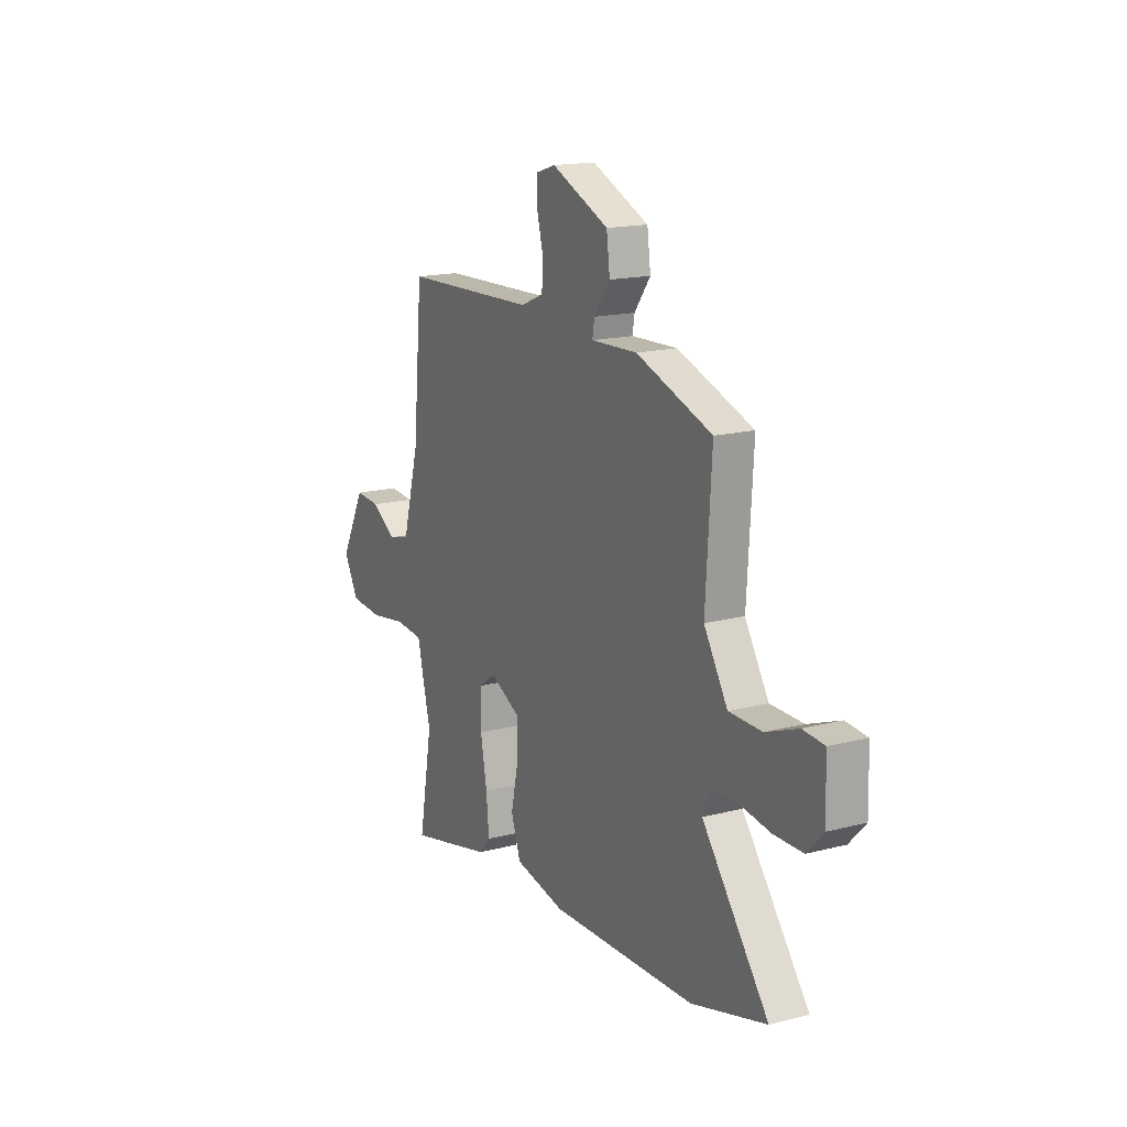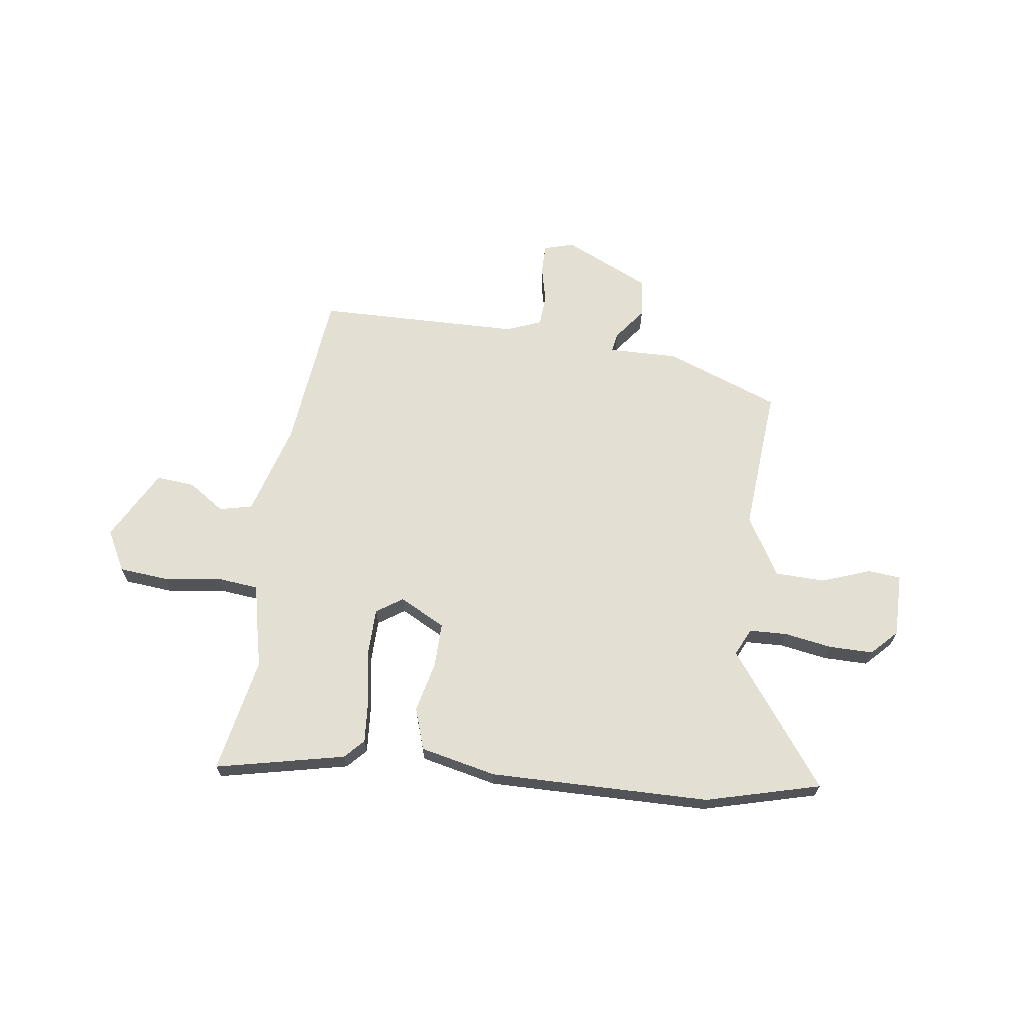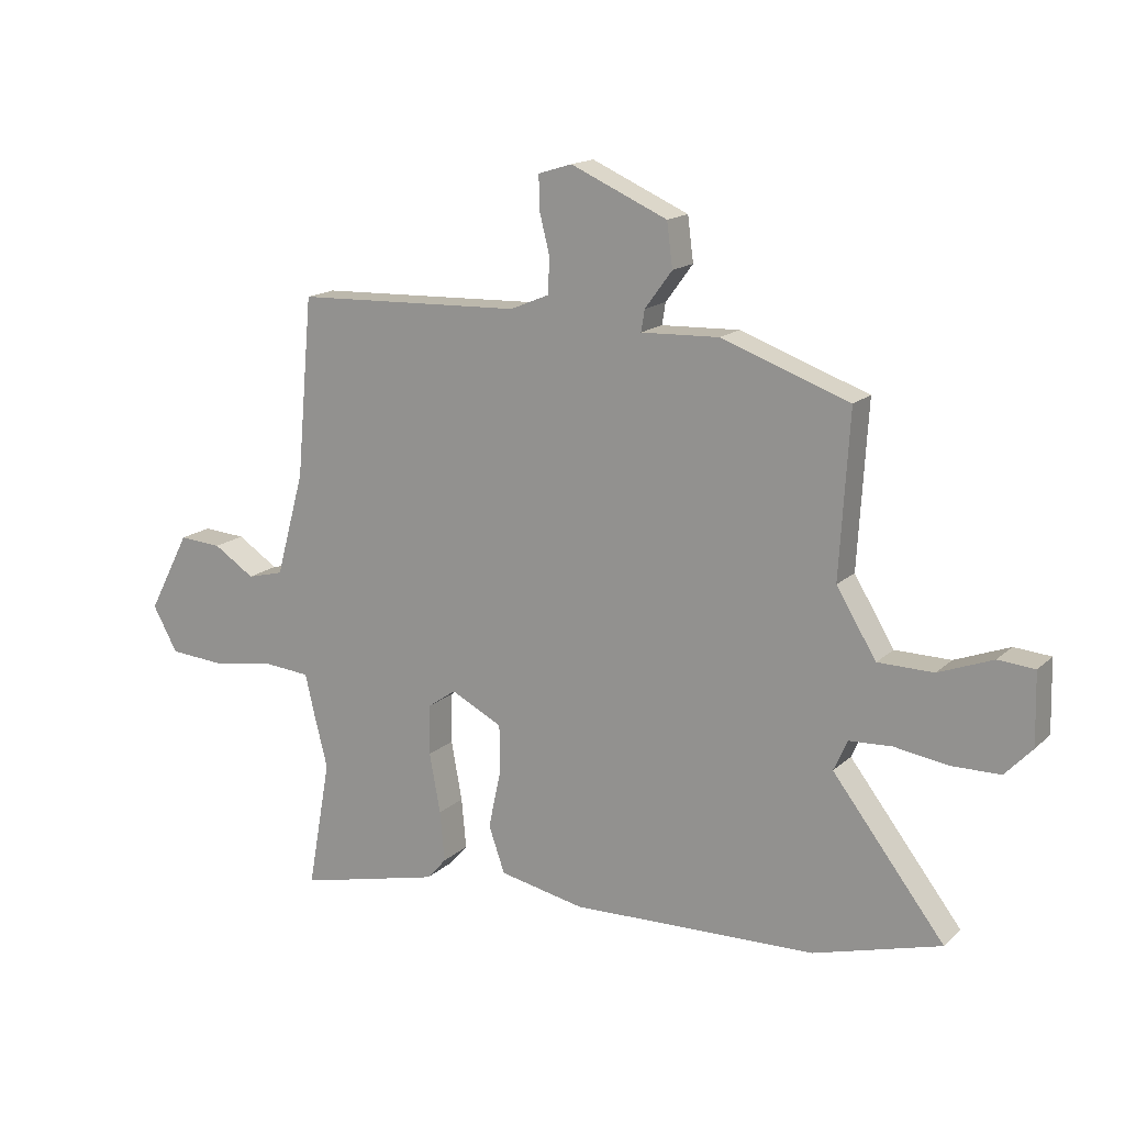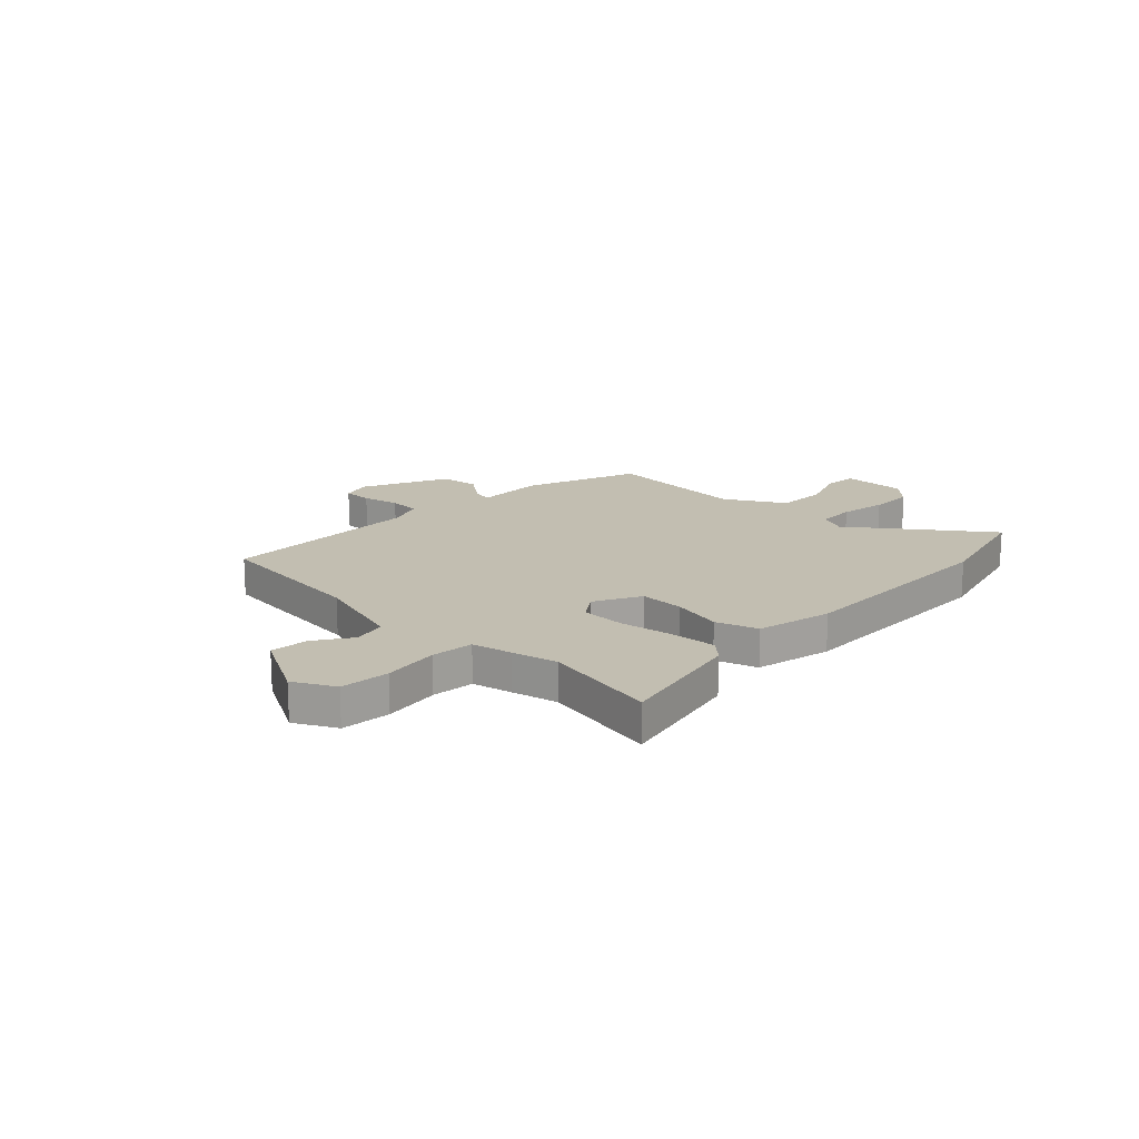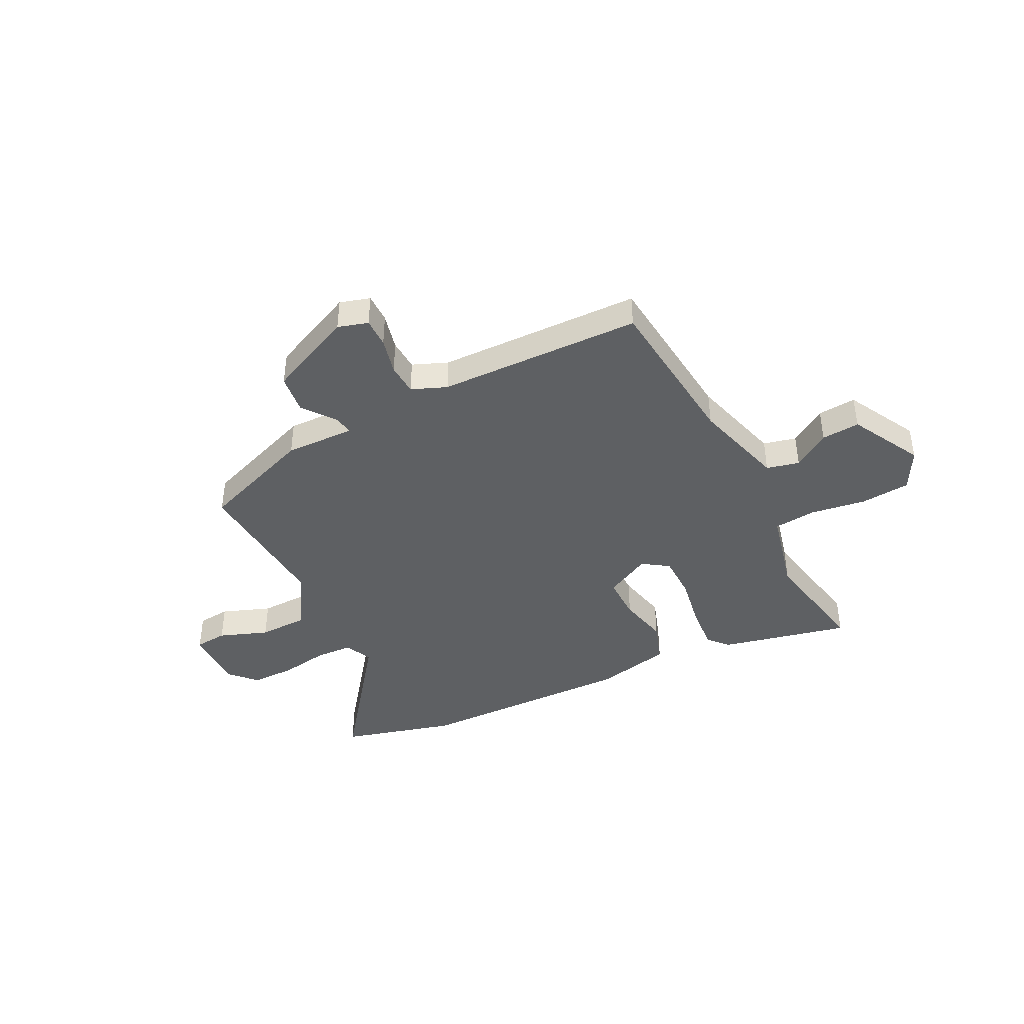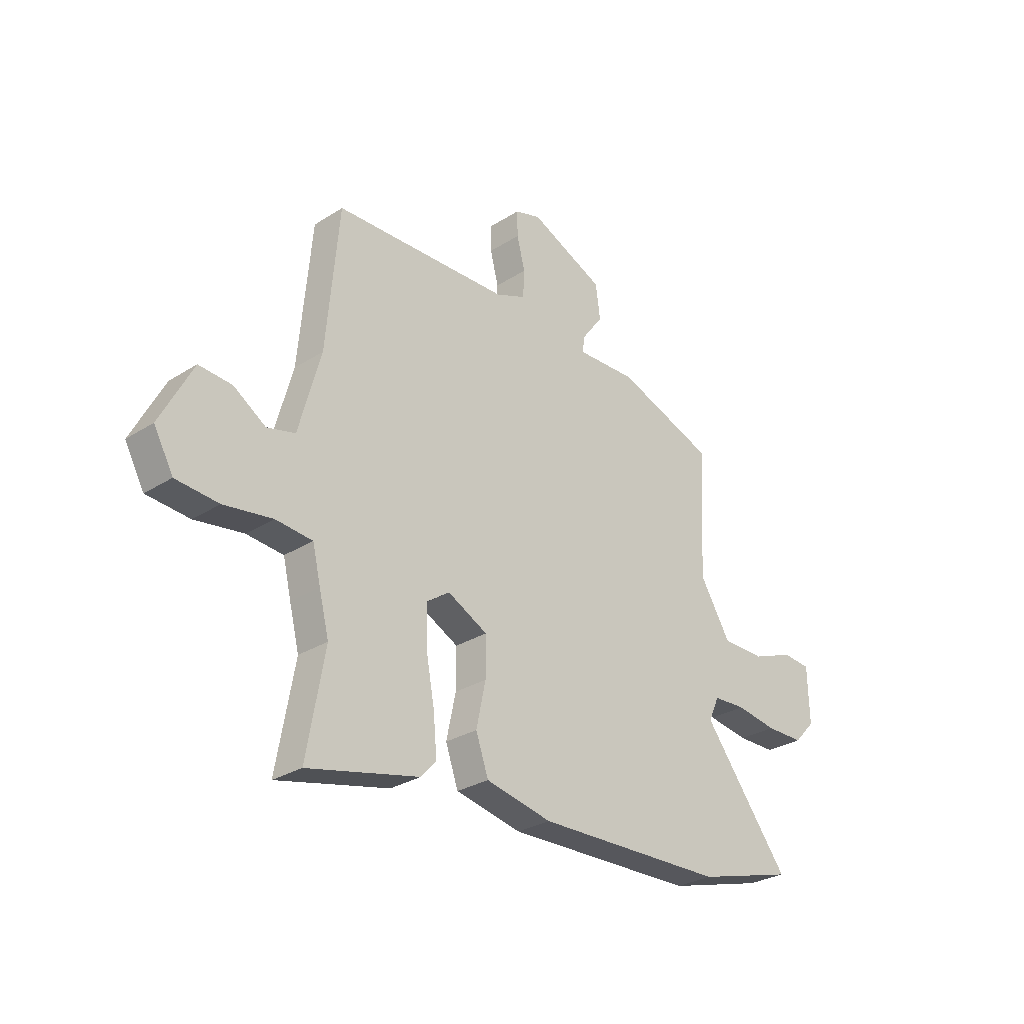
<metadata>
{"format":"obj","ext":"obj","renderer":"f3d","projection":"perspective","resolution":1024,"background":"white","views":[{"elev":16.4,"azim":-118.0,"up":"+Z"},{"elev":66.6,"azim":-171.2,"up":"+Y"},{"elev":15.9,"azim":-150.3,"up":"+Z"},{"elev":17.1,"azim":134.9,"up":"+Y"},{"elev":-42.1,"azim":27.4,"up":"+Y"},{"elev":-28.9,"azim":133.4,"up":"+Z"}]}
</metadata>
<code>
v 0.477 0.07 -0.37
v 0.517 0.07 -0.594
v 0.269 0.07 -0.535
v 0.235 0.07 -0.497
v 0.243 0.07 -0.41
v 0.262 0.07 -0.307
v 0.262 0.07 -0.221
v 0.212 0.07 -0.186
v 0.123 0.07 -0.231
v 0.123 0.07 -0.317
v 0.144 0.07 -0.415
v 0.116 0.07 -0.495
v -0.031 0.07 -0.525
v -0.456 0.07 -0.512
v -0.675 0.07 -0.45
v -0.481 0.07 -0.198
v -0.505 0.07 -0.145
v -0.578 0.07 -0.141
v -0.67 0.07 -0.155
v -0.755 0.07 -0.154
v -0.802 0.07 -0.104
v -0.799 0.07 0.019
v -0.736 0.07 0.024
v -0.642 0.07 -0.012
v -0.546 0.07 -0.011
v -0.477 0.07 0.102
v -0.494 0.07 0.384
v -0.273 0.07 0.463
v -0.138 0.07 0.458
v -0.144 0.07 0.495
v -0.191 0.07 0.559
v -0.181 0.07 0.635
v -0.014 0.07 0.709
v 0.044 0.07 0.691
v 0.043 0.07 0.634
v 0.025 0.07 0.563
v 0.028 0.07 0.502
v 0.095 0.07 0.474
v 0.488 0.07 0.46
v 0.516 0.07 0.15
v 0.565 0.07 -0.029
v 0.628 0.07 -0.045
v 0.699 0.07 0.001
v 0.773 0.07 0.006
v 0.845 0.07 -0.132
v 0.802 0.07 -0.21
v 0.707 0.07 -0.217
v 0.599 0.07 -0.2
v 0.517 0.07 -0.207
v 0.499 0.07 -0.283
v 0.477 0 -0.37
v 0.517 0 -0.594
v 0.269 0 -0.535
v 0.235 0 -0.497
v 0.243 0 -0.41
v 0.262 0 -0.307
v 0.262 0 -0.221
v 0.212 0 -0.186
v 0.123 0 -0.231
v 0.123 0 -0.317
v 0.144 0 -0.415
v 0.116 0 -0.495
v -0.031 0 -0.525
v -0.456 0 -0.512
v -0.675 0 -0.45
v -0.481 0 -0.198
v -0.505 0 -0.145
v -0.578 0 -0.141
v -0.67 0 -0.155
v -0.755 0 -0.154
v -0.802 0 -0.104
v -0.799 0 0.019
v -0.736 0 0.024
v -0.642 0 -0.012
v -0.546 0 -0.011
v -0.477 0 0.102
v -0.494 0 0.384
v -0.273 0 0.463
v -0.138 0 0.458
v -0.144 0 0.495
v -0.191 0 0.559
v -0.181 0 0.635
v -0.014 0 0.709
v 0.044 0 0.691
v 0.043 0 0.634
v 0.025 0 0.563
v 0.028 0 0.502
v 0.095 0 0.474
v 0.488 0 0.46
v 0.516 0 0.15
v 0.565 0 -0.029
v 0.628 0 -0.045
v 0.699 0 0.001
v 0.773 0 0.006
v 0.845 0 -0.132
v 0.802 0 -0.21
v 0.707 0 -0.217
v 0.599 0 -0.2
v 0.517 0 -0.207
v 0.499 0 -0.283
f 49 50 1
f 46 47 48
f 45 46 48
f 44 45 48
f 43 44 48
f 42 43 48
f 41 42 48 49
f 40 41 49
f 40 49 1
f 39 40 1
f 38 39 1
f 34 35 36
f 33 34 36
f 32 33 36
f 31 32 36
f 30 31 36
f 29 30 36 37
f 26 27 28 29
f 29 37 38
f 26 29 38
f 25 26 38
f 22 23 24
f 21 22 24
f 20 21 24
f 19 20 24
f 18 19 24
f 17 18 24 25
f 16 17 25 38
f 14 15 16
f 13 14 16
f 12 13 16
f 11 12 16
f 10 11 16
f 9 10 16 38
f 4 5 6
f 3 4 6
f 2 3 6
f 1 2 6
f 1 6 7
f 38 1 7 8
f 8 9 38
f 51 100 99
f 98 97 96
f 98 96 95
f 98 95 94
f 98 94 93
f 98 93 92
f 99 98 92 91
f 99 91 90
f 51 99 90
f 51 90 89
f 51 89 88
f 86 85 84
f 86 84 83
f 86 83 82
f 86 82 81
f 86 81 80
f 87 86 80 79
f 79 78 77 76
f 88 87 79
f 88 79 76
f 88 76 75
f 74 73 72
f 74 72 71
f 74 71 70
f 74 70 69
f 74 69 68
f 75 74 68 67
f 88 75 67 66
f 66 65 64
f 66 64 63
f 66 63 62
f 66 62 61
f 66 61 60
f 88 66 60 59
f 56 55 54
f 56 54 53
f 56 53 52
f 56 52 51
f 57 56 51
f 58 57 51 88
f 88 59 58
f 1 51 52 2
f 2 52 53 3
f 3 53 54 4
f 4 54 55 5
f 5 55 56 6
f 6 56 57 7
f 7 57 58 8
f 8 58 59 9
f 9 59 60 10
f 10 60 61 11
f 11 61 62 12
f 12 62 63 13
f 13 63 64 14
f 14 64 65 15
f 15 65 66 16
f 16 66 67 17
f 17 67 68 18
f 18 68 69 19
f 19 69 70 20
f 20 70 71 21
f 21 71 72 22
f 22 72 73 23
f 23 73 74 24
f 24 74 75 25
f 25 75 76 26
f 26 76 77 27
f 27 77 78 28
f 28 78 79 29
f 29 79 80 30
f 30 80 81 31
f 31 81 82 32
f 32 82 83 33
f 33 83 84 34
f 34 84 85 35
f 35 85 86 36
f 36 86 87 37
f 37 87 88 38
f 38 88 89 39
f 39 89 90 40
f 40 90 91 41
f 41 91 92 42
f 42 92 93 43
f 43 93 94 44
f 44 94 95 45
f 45 95 96 46
f 46 96 97 47
f 47 97 98 48
f 48 98 99 49
f 49 99 100 50
f 50 100 51 1

</code>
